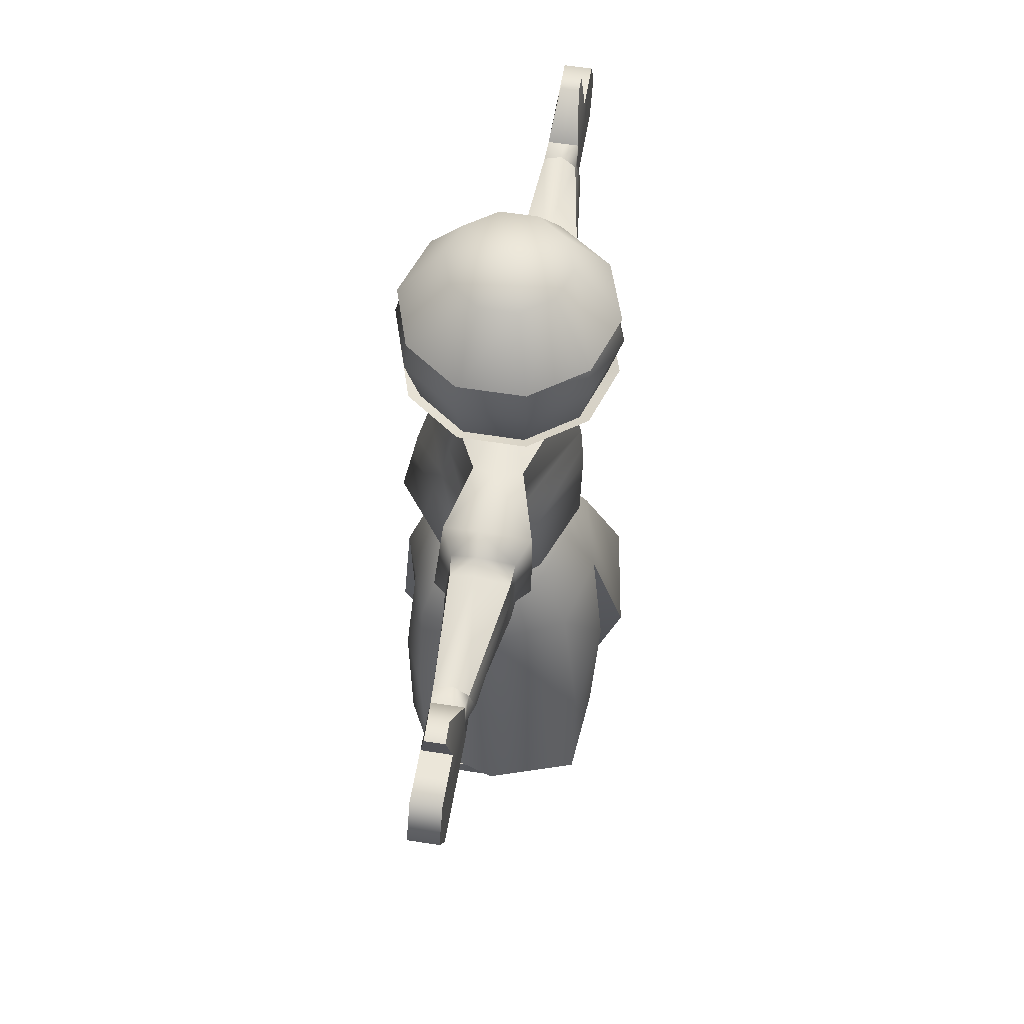
<metadata>
{"format":"obj","ext":"obj","renderer":"f3d","projection":"perspective","resolution":1024,"background":"white","views":[{"elev":57.1,"azim":99.5,"up":"+Y"}]}
</metadata>
<code>
o Assasin_Sphere.005
v 1e-06 2.657 -1.416
v 0.8308 3.879 -1.23
v 0.9025 3.424 -1.329
v 0.7815 2.657 -1.162
v 1.344 3.879 -0.5232
v 1.46 3.424 -0.5609
v 1.265 2.657 -0.4973
v 1.344 3.879 0.3503
v 1.46 3.424 0.388
v 1.265 2.657 0.3244
v 0.8308 3.879 1.057
v 0.9025 3.424 1.156
v 0.7815 2.657 0.9893
v 1e-06 3.879 1.327
v 1e-06 3.424 1.449
v 1e-06 2.657 1.243
v -0.8308 3.879 1.057
v -0.9025 3.424 1.156
v -0.7815 2.657 0.9893
v -1.344 3.879 0.3503
v -1.46 3.424 0.388
v -1.265 2.657 0.3244
v -1.344 3.879 -0.5232
v -1.46 3.424 -0.5609
v -1.265 2.657 -0.4973
v -0.8308 3.879 -1.23
v -0.9025 3.424 -1.329
v -0.7815 2.657 -1.162
v 1e-06 3.879 -1.5
v 0 3.424 -1.622
v 1e-06 2.653 -1.343
v 0.7384 2.653 -1.103
v 1.195 2.653 -0.4746
v 1.195 2.653 0.3017
v 0.7384 2.653 0.9298
v 1e-06 2.653 1.17
v -0.7384 2.653 0.9298
v -1.195 2.653 0.3017
v -1.195 2.653 -0.4746
v -0.7384 2.653 -1.103
v 1e-06 4.754 0.7508
v 0.4921 2.095 0.5909
v 0.8822 2.747 1.128
v 0.8774 3.862 1.121
v 0.4921 4.754 0.5909
v 0.7963 2.095 0.1723
v 1.427 2.747 0.3774
v 1.42 3.862 0.3748
v 0.7963 4.754 0.1723
v 0.7963 2.095 -0.3452
v 1.427 2.747 -0.5503
v 1.42 3.862 -0.5477
v 0.7963 4.754 -0.3452
v 0.4921 2.095 -0.7638
v 1e-06 1.829 -0.08644
v 0.8822 2.747 -1.301
v 0.8774 3.862 -1.294
v 0.4921 4.754 -0.7638
v 0 4.879 -0.08644
v 1e-06 2.095 -0.9237
v 1e-06 2.747 -1.587
v 1e-06 3.862 1.406
v 1e-06 2.747 1.414
v 1e-06 2.095 0.7508
v -0.4921 4.754 0.5909
v -0.8774 3.862 1.121
v -0.8822 2.747 1.128
v -0.4921 2.095 0.5909
v 1e-06 1.889 -0.08644
v -0.7963 4.754 0.1723
v -1.42 3.862 0.3748
v -1.427 2.747 0.3774
v -0.7963 2.095 0.1723
v -0.7963 4.754 -0.3452
v -1.42 3.862 -0.5477
v -1.427 2.747 -0.5503
v -0.7963 2.095 -0.3452
v -0.4921 4.754 -0.7638
v -0.8774 3.862 -1.294
v -0.8822 2.747 -1.301
v -0.4921 2.095 -0.7638
v 0 4.754 -0.9237
v 1e-06 3.862 -1.579
v 1e-06 2.653 -1.457
v 1e-06 2.104 -0.9044
v 0.8053 2.653 -1.195
v 0.4808 2.104 -0.7482
v 1.303 2.653 -0.5098
v 0.7779 2.104 -0.3392
v 1.303 2.653 0.3369
v 0.7779 2.104 0.1663
v 0.8053 2.653 1.022
v 0.4808 2.104 0.5753
v 1e-06 2.653 1.284
v 1e-06 2.104 0.7315
v -0.8053 2.653 1.022
v -0.4808 2.104 0.5753
v 1e-06 1.841 -0.08644
v -1.303 2.653 0.3369
v -0.7779 2.104 0.1663
v -1.303 2.653 -0.5098
v -0.7779 2.104 -0.3392
v -0.8053 2.653 -1.195
v -0.4808 2.104 -0.7482
v 4.808 0.8672 0.1259
v 4.808 1.675 0.1259
v 4.808 0.8672 -0.3154
v 4.808 1.675 -0.3154
v 6.278 0.7535 0.113
v 6.278 1.789 0.113
v 6.278 0.7535 -0.3025
v 6.278 1.789 -0.3025
v 4.808 1.271 0.1259
v 4.808 1.271 -0.3154
v 6.561 1.271 -0.3025
v 6.561 1.271 0.113
v 5.555 0.7535 -0.3025
v 5.555 1.789 -0.3025
v 5.555 0.7535 0.113
v 5.555 1.789 0.113
v 5.663 1.271 0.113
v 5.663 1.271 -0.3025
v 5.347 2.273 0.04319
v 5.347 2.273 -0.2327
v 5.639 2.218 0.04319
v 5.639 2.218 -0.2327
v 5.917 1.789 -0.3025
v 5.917 0.7535 0.113
v 6.112 1.271 -0.3025
v 5.917 0.7535 -0.3025
v 5.917 1.789 0.113
v 6.112 1.271 0.113
v 1.075 0.8054 -0.4642
v 1.353 0.5831 -0.08981
v 1.285 0.8245 0.3084
v 1.115 1.636 -0.464
v 1.249 1.729 -0.08958
v 1.149 1.66 0.2185
v 0.8117 -1.182 -0.5462
v 0.8519 -1.399 -0.7138
v 1.038 -1.182 -0.1069
v 1.253 -1.399 -0.08541
v 0.8117 -1.182 0.4781
v 0.8519 -1.399 0.7582
v 4.538 0.8161 -0.1111
v 4.538 0.9916 -0.3146
v 4.538 0.9293 0.1916
v 4.538 1.682 -0.1106
v 4.538 1.496 -0.3221
v 4.538 1.597 0.1431
v 2.909 0.6242 -0.1006
v 2.909 0.7985 0.3212
v 2.909 1.689 0.2255
v 2.909 1.76 -0.1003
v 2.909 1.663 -0.5899
v 2.909 0.7847 -0.5902
v 1.218 1.239 0.2638
v 1.095 1.221 -0.4641
v 4.538 1.25 -0.09056
v 4.538 1.263 0.1673
v 4.538 1.241 -0.4047
v 2.909 1.244 0.2734
v 2.909 1.224 -0.59
v 1.11 -2.229 -1.107
v 1.598 -2.229 -0.0835
v 1.292 -2.229 1.026
v 0.8007 -6.763 -0.08171
v 1.01 -6.763 0.2878
v 1.01 -6.763 -0.4512
v 1.252 -6.763 -0.3613
v 1.401 -6.763 -0.08171
v 1.252 -6.763 0.1979
v 0.8308 -7.112 -0.08171
v 1.021 -7.112 0.2529
v 1.021 -7.112 -0.4163
v 1.239 -7.112 -0.335
v 1.374 -7.112 -0.08171
v 1.239 -7.112 0.1715
v 0.8007 -6.872 0.8053
v 1.01 -6.872 1.175
v 1.401 -6.872 0.8053
v 1.252 -6.872 1.085
v 0.8308 -7.112 0.8053
v 1.021 -7.112 1.14
v 1.374 -7.112 0.8053
v 1.239 -7.112 1.059
v 4.808 0.8672 -0.09476
v 4.808 1.675 -0.09476
v 6.278 0.7535 -0.09476
v 6.278 1.789 -0.09476
v 6.561 1.271 -0.09476
v 4.808 1.271 -0.09476
v 5.555 1.789 -0.09476
v 5.555 0.7535 -0.09476
v 5.347 2.273 -0.09476
v 5.639 2.218 -0.09476
v 5.917 1.789 -0.09476
v 5.917 0.7535 -0.09476
v 0.4918 -5.563 -1.488
v 1.748 -5.563 -1.381
v 2.166 -5.563 -0.1359
v 1.818 -5.563 0.9224
v 0.36 -5.563 1.093
v 0.2518 -5.563 0.3026
v 0.2518 -5.563 -0.4322
v 0.9374 -5.466 0.5998
v 1.554 -5.466 -0.08073
v 0.9374 -5.466 -0.6646
v 1.319 -5.466 0.4579
v 1.319 -5.466 -0.5226
v 0.6695 -5.466 -0.08073
v 1.299 -4.975 0.496
v 1.299 -4.975 -0.4748
v 0.7282 -4.975 -0.07307
v 0.9519 -4.975 0.6251
v 1.513 -4.975 -0.07307
v 0.9519 -4.975 -0.6039
v 2.399 0.5844 0.5574
v 2.381 2.036 -0.07957
v 2.294 0.5606 -0.7759
v 2.432 0.2828 -0.07994
v 2.331 1.927 0.413
v 2.314 1.889 -0.7756
v 2.304 1.225 -0.7758
v 2.365 1.254 0.4854
v 2.665 0.5588 -0.09657
v 2.621 1.727 0.2568
v 2.614 1.7 -0.6079
v 2.61 1.224 -0.608
v 2.636 1.245 0.3087
v 2.651 0.7641 0.3604
v 2.643 1.805 -0.09631
v 2.605 0.7479 -0.6081
v 1.104 0.3458 -0.6542
v 1.089 -0.6995 -0.7197
v 1.451 0.1483 -0.1261
v 1.544 -0.7963 -0.1337
v 1.291 0.423 0.4879
v 1.085 -0.6941 0.6823
v 0.646 -2.229 1.246
v 0.6427 0.6608 0.7791
v 0.5746 1.808 0.5401
v 0.4259 -1.399 0.9661
v 0.4059 -1.182 0.7887
v 0.6089 1.23 0.6605
v 1.089 -5.563 1.314
v 0.5426 -0.7115 1.091
v 0.6454 0.2173 0.9111
v -4.808 0.8672 0.1259
v -4.808 1.675 0.1259
v -4.808 0.8672 -0.3154
v -4.808 1.675 -0.3154
v -6.278 0.7535 0.113
v -6.278 1.789 0.113
v -6.278 0.7535 -0.3025
v -6.278 1.789 -0.3025
v -4.808 1.271 0.1259
v -4.808 1.271 -0.3154
v -6.561 1.271 -0.3025
v -6.561 1.271 0.113
v -5.555 0.7535 -0.3025
v -5.555 1.789 -0.3025
v -5.555 0.7535 0.113
v -5.555 1.789 0.113
v -5.663 1.271 0.113
v -5.663 1.271 -0.3025
v -5.347 2.273 0.04319
v -5.347 2.273 -0.2327
v -5.639 2.218 0.04319
v -5.639 2.218 -0.2327
v -5.917 1.789 -0.3025
v -5.917 0.7535 0.113
v -6.112 1.271 -0.3025
v -5.917 0.7535 -0.3025
v -5.917 1.789 0.113
v -6.112 1.271 0.113
v 1e-06 -2.229 -1.383
v 1e-06 0.8204 -1.132
v -1.075 0.8054 -0.4642
v -1.353 0.5831 -0.08981
v -1.285 0.8245 0.3084
v 1e-06 -2.229 1.465
v 1e-06 0.497 1.25
v 1e-06 1.955 -0.9287
v -1.115 1.636 -0.464
v -1.249 1.729 -0.08958
v -1.149 1.66 0.2185
v 1e-06 1.955 0.8617
v 1e-06 -1.399 -0.9784
v 1e-06 -1.182 -0.8334
v -0.8117 -1.182 -0.5462
v -0.8519 -1.399 -0.7138
v -1.038 -1.182 -0.1069
v -1.253 -1.399 -0.08541
v -0.8117 -1.182 0.4781
v -0.8519 -1.399 0.7582
v 1e-06 -1.182 1.099
v 1e-06 -1.399 1.174
v 1e-06 2.044 -0.08171
v -4.538 0.8161 -0.1111
v -4.538 0.9916 -0.3146
v -4.538 0.9293 0.1916
v -4.538 1.682 -0.1106
v -4.538 1.496 -0.3221
v -4.538 1.597 0.1431
v -2.909 0.6242 -0.1006
v -2.909 0.7985 0.3212
v -2.909 1.689 0.2255
v -2.909 1.76 -0.1003
v -2.909 1.663 -0.5899
v -2.909 0.7847 -0.5902
v -1.218 1.239 0.2638
v 1e-06 1.221 1.057
v -1.095 1.221 -0.4641
v 1e-06 1.221 -1.104
v -4.538 1.25 -0.09056
v -4.538 1.263 0.1673
v -4.538 1.241 -0.4047
v -2.909 1.244 0.2734
v -2.909 1.224 -0.59
v -1.11 -2.229 -1.107
v -1.598 -2.229 -0.0835
v -1.292 -2.229 1.026
v -0.8007 -6.763 -0.08171
v -1.01 -6.763 0.2878
v -1.01 -6.763 -0.4512
v -1.252 -6.763 -0.3613
v -1.401 -6.763 -0.08171
v -1.252 -6.763 0.1979
v -0.8308 -7.112 -0.08171
v -1.021 -7.112 0.2529
v -1.021 -7.112 -0.4163
v -1.239 -7.112 -0.335
v -1.374 -7.112 -0.08171
v -1.239 -7.112 0.1715
v -0.8007 -6.872 0.8053
v -1.01 -6.872 1.175
v -1.401 -6.872 0.8053
v -1.252 -6.872 1.085
v -0.8308 -7.112 0.8053
v -1.021 -7.112 1.14
v -1.374 -7.112 0.8053
v -1.239 -7.112 1.059
v -4.808 0.8672 -0.09476
v -4.808 1.675 -0.09476
v -6.278 0.7535 -0.09476
v -6.278 1.789 -0.09476
v -6.561 1.271 -0.09476
v -4.808 1.271 -0.09476
v -5.555 1.789 -0.09476
v -5.555 0.7535 -0.09476
v -5.347 2.273 -0.09476
v -5.639 2.218 -0.09476
v -5.917 1.789 -0.09476
v -5.917 0.7535 -0.09476
v -0.4918 -5.563 -1.488
v -1.748 -5.563 -1.381
v -2.166 -5.563 -0.1359
v -1.818 -5.563 0.9224
v -0.36 -5.563 1.093
v 1e-06 -2.229 0.5159
v 1e-06 -2.229 -0.4337
v -0.2518 -5.563 0.3026
v -0.2518 -5.563 -0.4322
v -0.9374 -5.466 0.5998
v -1.554 -5.466 -0.08073
v -0.9374 -5.466 -0.6646
v -1.319 -5.466 0.4579
v -1.319 -5.466 -0.5226
v -0.6695 -5.466 -0.08073
v -1.299 -4.975 0.496
v -1.299 -4.975 -0.4748
v -0.7282 -4.975 -0.07307
v -0.9519 -4.975 0.6251
v -1.513 -4.975 -0.07307
v -0.9519 -4.975 -0.6039
v -2.399 0.5844 0.5574
v -2.381 2.036 -0.07957
v -2.294 0.5606 -0.7759
v -2.432 0.2828 -0.07994
v -2.331 1.927 0.413
v -2.314 1.889 -0.7756
v -2.304 1.225 -0.7758
v -2.365 1.254 0.4854
v -2.665 0.5588 -0.09657
v -2.621 1.727 0.2568
v -2.614 1.7 -0.6079
v -2.61 1.224 -0.608
v -2.636 1.245 0.3087
v -2.651 0.7641 0.3604
v -2.643 1.805 -0.09631
v -2.605 0.7479 -0.6081
v 1e-06 -0.7337 -1.125
v 1e-06 0.3749 -1.15
v -1.104 0.3458 -0.6542
v -1.089 -0.6995 -0.7197
v -1.451 0.1483 -0.1261
v -1.544 -0.7963 -0.1337
v -1.291 0.423 0.4879
v -1.085 -0.6941 0.6823
v 1e-06 0.07168 1.334
v 1e-06 -0.7289 1.5
v -0.646 -2.229 1.246
v -0.6427 0.6608 0.7791
v -0.5746 1.808 0.5401
v -0.4259 -1.399 0.9661
v -0.4059 -1.182 0.7887
v -0.6089 1.23 0.6605
v -1.089 -5.563 1.314
v -0.5426 -0.7115 1.091
v -0.6454 0.2173 0.9111
v 1.623 -3.896 1.054
v 0.124 -3.896 1.386
v 0.06496 -3.896 0.438
v 1.486 -3.896 -1.364
v 0.1958 -3.896 -1.573
v 1.979 -3.896 -0.1277
v 0.8735 -3.896 1.387
v 0.06496 -3.896 -0.4801
v -1.758 -3.896 1.212
v -0.01273 -3.896 1.599
v 0.05595 -3.896 0.4951
v -1.598 -3.896 -1.603
v -0.09637 -3.896 -1.846
v -2.173 -3.896 -0.1634
v -0.8854 -3.896 1.6
v 0.05595 -3.896 -0.5737
f 29 3 30
f 30 4 1
f 3 7 4
f 2 6 3
f 6 10 7
f 6 8 9
f 9 13 10
f 9 11 12
f 12 16 13
f 11 15 12
f 14 18 15
f 16 18 19
f 18 20 21
f 19 21 22
f 21 23 24
f 20 66 71
f 22 24 25
f 4 61 1
f 8 44 11
f 24 26 27
f 31 86 32
f 22 67 19
f 24 28 25
f 13 47 10
f 40 101 103
f 26 30 27
f 26 83 29
f 35 94 36
f 28 30 1
f 23 71 75
f 1 80 28
f 2 52 5
f 40 84 31
f 35 90 92
f 22 76 72
f 38 101 39
f 11 62 14
f 7 56 4
f 16 43 13
f 23 79 26
f 19 63 16
f 34 88 90
f 37 99 38
f 5 48 8
f 29 57 2
f 28 76 25
f 14 66 17
f 32 88 33
f 10 51 7
f 36 96 37
f 72 77 73
f 65 59 70
f 63 68 64
f 69 64 68
f 45 59 41
f 41 66 62
f 49 59 45
f 43 64 42
f 47 42 46
f 69 46 42
f 53 59 49
f 53 48 52
f 69 50 46
f 56 50 54
f 58 52 57
f 82 57 83
f 69 60 54
f 60 56 54
f 70 59 74
f 67 73 68
f 49 44 48
f 82 59 58
f 69 54 50
f 69 68 73
f 58 59 53
f 45 62 44
f 51 46 50
f 69 42 64
f 41 59 65
f 66 70 71
f 69 73 77
f 71 74 75
f 76 81 77
f 74 59 78
f 69 77 81
f 74 79 75
f 80 60 81
f 78 59 82
f 69 81 60
f 79 82 83
f 87 84 85
f 98 87 85
f 98 89 87
f 89 86 87
f 98 91 89
f 91 88 89
f 98 93 91
f 93 90 91
f 95 92 93
f 98 95 93
f 97 94 95
f 98 97 95
f 100 96 97
f 98 100 97
f 102 99 100
f 98 102 100
f 104 101 102
f 98 104 102
f 85 103 104
f 98 85 104
f 29 2 3
f 30 3 4
f 3 6 7
f 2 5 6
f 6 9 10
f 6 5 8
f 9 12 13
f 9 8 11
f 12 15 16
f 11 14 15
f 14 17 18
f 16 15 18
f 18 17 20
f 19 18 21
f 21 20 23
f 20 17 66
f 22 21 24
f 4 56 61
f 8 48 44
f 24 23 26
f 31 84 86
f 22 72 67
f 24 27 28
f 13 43 47
f 40 39 101
f 26 29 30
f 26 79 83
f 35 92 94
f 28 27 30
f 23 20 71
f 1 61 80
f 2 57 52
f 40 103 84
f 35 34 90
f 22 25 76
f 38 99 101
f 11 44 62
f 7 51 56
f 16 63 43
f 23 75 79
f 19 67 63
f 34 33 88
f 37 96 99
f 5 52 48
f 29 83 57
f 28 80 76
f 14 62 66
f 32 86 88
f 10 47 51
f 36 94 96
f 72 76 77
f 63 67 68
f 41 65 66
f 43 63 64
f 47 43 42
f 53 49 48
f 56 51 50
f 58 53 52
f 82 58 57
f 60 61 56
f 67 72 73
f 49 45 44
f 45 41 62
f 51 47 46
f 66 65 70
f 71 70 74
f 76 80 81
f 74 78 79
f 80 61 60
f 79 78 82
f 87 86 84
f 89 88 86
f 91 90 88
f 93 92 90
f 95 94 92
f 97 96 94
f 100 99 96
f 102 101 99
f 104 103 101
f 85 84 103
f 188 114 192
f 129 112 115
f 190 116 191
f 120 113 121
f 189 128 198
f 118 124 126
f 119 113 105
f 191 109 189
f 129 111 130
f 192 107 187
f 114 117 107
f 128 121 119
f 193 131 197
f 187 119 105
f 131 121 132
f 114 118 122
f 195 125 196
f 193 126 196
f 188 123 195
f 120 123 106
f 110 132 116
f 197 110 190
f 109 132 128
f 122 130 117
f 198 119 194
f 122 127 129
f 278 234 394
f 234 134 236
f 134 238 236
f 248 283 401
f 154 150 148
f 245 138 242
f 151 147 152
f 315 136 158
f 240 298 282
f 243 297 298
f 142 166 165
f 142 143 144
f 140 165 164
f 139 142 140
f 277 140 164
f 290 140 289
f 138 137 299
f 136 284 299
f 242 299 288
f 137 136 299
f 159 150 160
f 159 149 148
f 163 149 161
f 162 147 160
f 151 146 145
f 154 149 155
f 232 155 228
f 226 156 151
f 230 152 162
f 229 155 163
f 226 152 231
f 232 153 154
f 229 156 233
f 230 153 227
f 162 150 153
f 163 146 156
f 146 159 145
f 147 159 160
f 133 315 158
f 135 245 241
f 209 168 172
f 415 199 416
f 418 203 246
f 168 179 180
f 207 170 210
f 211 169 167
f 211 168 206
f 207 172 171
f 210 169 208
f 178 174 173
f 167 175 173
f 174 186 184
f 170 175 169
f 173 179 167
f 171 176 170
f 179 184 180
f 181 186 185
f 182 184 186
f 174 183 173
f 172 181 171
f 178 185 186
f 177 181 185
f 168 182 172
f 130 194 117
f 127 190 112
f 188 124 108
f 193 125 120
f 124 196 126
f 117 187 107
f 118 197 127
f 113 187 105
f 115 189 111
f 111 198 130
f 112 191 115
f 106 192 113
f 145 107 187
f 146 114 107
f 149 114 161
f 148 108 149
f 148 106 188
f 150 113 106
f 147 113 160
f 145 105 147
f 413 361 414
f 417 202 201
f 419 204 414
f 417 200 415
f 419 199 205
f 217 210 208
f 216 209 207
f 214 206 215
f 217 211 214
f 213 207 210
f 212 206 209
f 157 222 138
f 133 224 220
f 137 222 219
f 134 218 135
f 136 224 158
f 135 225 157
f 134 220 221
f 137 223 136
f 225 227 222
f 224 233 220
f 219 227 232
f 221 231 218
f 224 228 229
f 225 231 230
f 221 233 226
f 219 228 223
f 247 297 244
f 247 401 402
f 141 239 143
f 236 239 237
f 235 141 139
f 235 236 237
f 393 139 290
f 394 235 393
f 204 205 201
f 239 248 247
f 143 247 244
f 412 246 202
f 241 313 283
f 144 244 243
f 144 240 166
f 313 242 288
f 238 241 248
f 258 345 349
f 273 256 271
f 260 347 348
f 257 264 265
f 272 346 355
f 262 268 252
f 263 257 265
f 253 348 346
f 255 273 274
f 251 349 344
f 261 258 251
f 272 265 276
f 275 350 354
f 344 263 351
f 265 275 276
f 258 262 252
f 269 352 353
f 350 270 262
f 345 267 250
f 267 264 250
f 276 254 260
f 254 354 347
f 253 276 260
f 274 266 261
f 263 355 351
f 266 271 262
f 395 278 394
f 395 280 279
f 399 280 397
f 411 283 404
f 309 305 308
f 408 287 312
f 302 306 307
f 285 315 314
f 403 298 406
f 406 297 407
f 323 294 322
f 294 295 293
f 322 292 321
f 294 291 292
f 277 292 289
f 292 290 289
f 287 299 286
f 285 299 284
f 299 405 288
f 286 299 285
f 305 316 317
f 316 304 318
f 320 304 310
f 319 302 307
f 306 301 311
f 304 309 310
f 310 391 387
f 385 311 392
f 389 307 390
f 388 310 387
f 307 385 390
f 391 308 386
f 311 388 392
f 308 389 386
f 305 319 308
f 301 320 311
f 316 301 300
f 302 316 300
f 279 315 278
f 408 281 404
f 368 325 365
f 356 423 424
f 426 360 421
f 325 336 324
f 327 366 369
f 370 326 367
f 325 370 365
f 366 329 368
f 326 369 367
f 334 333 330
f 324 332 326
f 331 343 335
f 332 327 326
f 336 330 324
f 333 328 327
f 341 336 337
f 338 343 339
f 339 341 337
f 340 331 330
f 338 329 328
f 335 342 334
f 334 338 328
f 339 325 329
f 351 274 261
f 347 271 256
f 268 345 252
f 269 350 264
f 353 268 270
f 344 261 251
f 354 262 271
f 344 257 249
f 346 259 255
f 355 255 274
f 348 256 259
f 349 250 257
f 300 251 301
f 301 258 318
f 258 304 318
f 252 303 304
f 303 250 305
f 305 257 317
f 257 302 317
f 249 300 302
f 422 282 421
f 425 359 420
f 363 427 422
f 357 425 423
f 427 356 424
f 376 369 372
f 375 368 371
f 365 373 374
f 370 376 373
f 372 366 375
f 371 365 374
f 381 312 287
f 279 383 314
f 286 381 287
f 377 280 281
f 383 285 314
f 384 281 312
f 280 379 279
f 382 286 285
f 386 384 381
f 392 383 379
f 378 386 381
f 390 380 377
f 383 387 382
f 384 390 377
f 380 392 379
f 387 378 382
f 297 410 407
f 410 401 411
f 293 400 398
f 400 397 398
f 293 396 291
f 396 397 395
f 291 393 290
f 396 394 393
f 359 358 363
f 400 411 399
f 295 410 400
f 420 409 426
f 313 404 283
f 296 407 295
f 403 296 323
f 313 405 408
f 399 404 281
f 166 418 412
f 277 419 362
f 165 415 164
f 362 414 361
f 165 412 417
f 203 414 204
f 240 413 418
f 164 416 277
f 323 426 403
f 427 277 362
f 321 425 322
f 422 362 361
f 322 420 323
f 360 422 421
f 403 421 282
f 424 321 277
f 188 108 114
f 129 127 112
f 190 110 116
f 120 106 113
f 189 109 128
f 118 108 124
f 119 121 113
f 191 116 109
f 129 115 111
f 192 114 107
f 114 122 117
f 128 132 121
f 193 120 131
f 187 194 119
f 131 120 121
f 114 108 118
f 195 123 125
f 193 118 126
f 188 106 123
f 120 125 123
f 110 131 132
f 197 131 110
f 109 116 132
f 122 129 130
f 198 128 119
f 122 118 127
f 278 133 234
f 234 133 134
f 134 135 238
f 248 241 283
f 154 153 150
f 245 157 138
f 151 145 147
f 315 284 136
f 240 243 298
f 243 244 297
f 142 144 166
f 142 141 143
f 140 142 165
f 139 141 142
f 277 289 140
f 290 139 140
f 242 138 299
f 159 148 150
f 159 161 149
f 163 155 149
f 162 152 147
f 151 156 146
f 154 148 149
f 232 154 155
f 226 233 156
f 230 231 152
f 229 228 155
f 226 151 152
f 232 227 153
f 229 163 156
f 230 162 153
f 162 160 150
f 163 161 146
f 146 161 159
f 147 145 159
f 133 278 315
f 135 157 245
f 209 206 168
f 415 200 199
f 418 413 203
f 168 167 179
f 207 171 170
f 211 208 169
f 211 167 168
f 207 209 172
f 210 170 169
f 173 175 176
f 176 177 173
f 177 178 173
f 167 169 175
f 174 178 186
f 170 176 175
f 173 183 179
f 171 177 176
f 179 183 184
f 181 182 186
f 182 180 184
f 174 184 183
f 172 182 181
f 178 177 185
f 177 171 181
f 168 180 182
f 130 198 194
f 127 197 190
f 188 195 124
f 193 196 125
f 124 195 196
f 117 194 187
f 118 193 197
f 113 192 187
f 115 191 189
f 111 189 198
f 112 190 191
f 106 188 192
f 145 146 107
f 146 161 114
f 149 108 114
f 148 188 108
f 148 150 106
f 150 160 113
f 147 105 113
f 145 187 105
f 413 282 361
f 417 412 202
f 419 205 204
f 417 201 200
f 419 416 199
f 217 213 210
f 216 212 209
f 214 211 206
f 217 208 211
f 213 216 207
f 212 215 206
f 157 225 222
f 133 158 224
f 137 138 222
f 134 221 218
f 136 223 224
f 135 218 225
f 134 133 220
f 137 219 223
f 225 230 227
f 224 229 233
f 219 222 227
f 221 226 231
f 224 223 228
f 225 218 231
f 221 220 233
f 219 232 228
f 247 402 297
f 247 248 401
f 141 237 239
f 236 238 239
f 235 237 141
f 235 234 236
f 393 235 139
f 394 234 235
f 199 200 205
f 200 201 205
f 201 202 204
f 202 246 204
f 246 203 204
f 239 238 248
f 143 239 247
f 412 418 246
f 241 245 313
f 144 143 244
f 144 243 240
f 313 245 242
f 238 135 241
f 258 252 345
f 273 259 256
f 260 254 347
f 257 250 264
f 272 253 346
f 262 270 268
f 263 249 257
f 253 260 348
f 255 259 273
f 251 258 349
f 261 266 258
f 272 263 265
f 275 264 350
f 344 249 263
f 265 264 275
f 258 266 262
f 269 267 352
f 350 353 270
f 345 352 267
f 267 269 264
f 276 275 254
f 254 275 354
f 253 272 276
f 274 273 266
f 263 272 355
f 266 273 271
f 395 279 278
f 395 397 280
f 399 281 280
f 411 401 283
f 309 303 305
f 408 405 287
f 302 300 306
f 285 284 315
f 403 282 298
f 406 298 297
f 323 296 294
f 294 296 295
f 322 294 292
f 294 293 291
f 277 321 292
f 292 291 290
f 299 287 405
f 305 303 316
f 316 303 304
f 320 318 304
f 319 317 302
f 306 300 301
f 304 303 309
f 310 309 391
f 385 306 311
f 389 319 307
f 388 320 310
f 307 306 385
f 391 309 308
f 311 320 388
f 308 319 389
f 305 317 319
f 301 318 320
f 316 318 301
f 302 317 316
f 279 314 315
f 408 312 281
f 368 329 325
f 356 357 423
f 426 409 360
f 325 337 336
f 327 328 366
f 370 324 326
f 325 324 370
f 366 328 329
f 326 327 369
f 333 332 330
f 330 331 335
f 335 334 330
f 324 330 332
f 331 341 343
f 332 333 327
f 336 340 330
f 333 334 328
f 341 340 336
f 338 342 343
f 339 343 341
f 340 341 331
f 338 339 329
f 335 343 342
f 334 342 338
f 339 337 325
f 351 355 274
f 347 354 271
f 268 352 345
f 269 353 350
f 353 352 268
f 344 351 261
f 354 350 262
f 344 349 257
f 346 348 259
f 355 346 255
f 348 347 256
f 349 345 250
f 300 344 251
f 301 251 258
f 258 252 304
f 252 345 303
f 303 345 250
f 305 250 257
f 257 249 302
f 249 344 300
f 422 361 282
f 425 358 359
f 363 364 427
f 357 358 425
f 427 364 356
f 376 367 369
f 375 366 368
f 365 370 373
f 370 367 376
f 372 369 366
f 371 368 365
f 381 384 312
f 279 379 383
f 286 378 381
f 377 380 280
f 383 382 285
f 384 377 281
f 280 380 379
f 382 378 286
f 386 389 384
f 392 388 383
f 378 391 386
f 390 385 380
f 383 388 387
f 384 389 390
f 380 385 392
f 387 391 378
f 297 402 410
f 410 402 401
f 293 295 400
f 400 399 397
f 293 398 396
f 396 398 397
f 291 396 393
f 396 395 394
f 358 357 364
f 357 356 364
f 364 363 358
f 363 360 409
f 409 359 363
f 400 410 411
f 295 407 410
f 420 359 409
f 313 408 404
f 296 406 407
f 403 406 296
f 313 288 405
f 399 411 404
f 166 240 418
f 277 416 419
f 165 417 415
f 362 419 414
f 165 166 412
f 203 413 414
f 240 282 413
f 164 415 416
f 323 420 426
f 427 424 277
f 321 423 425
f 422 427 362
f 322 425 420
f 360 363 422
f 403 426 421
f 424 423 321

</code>
